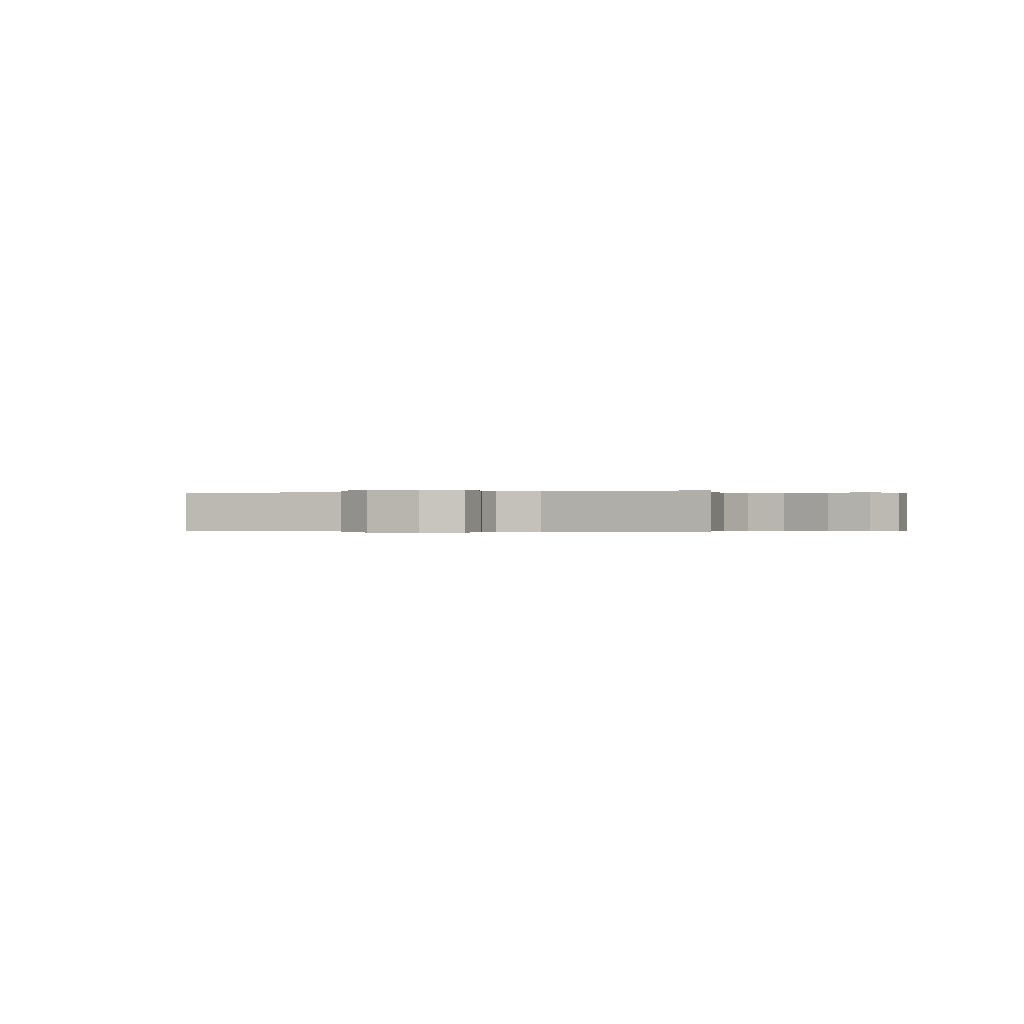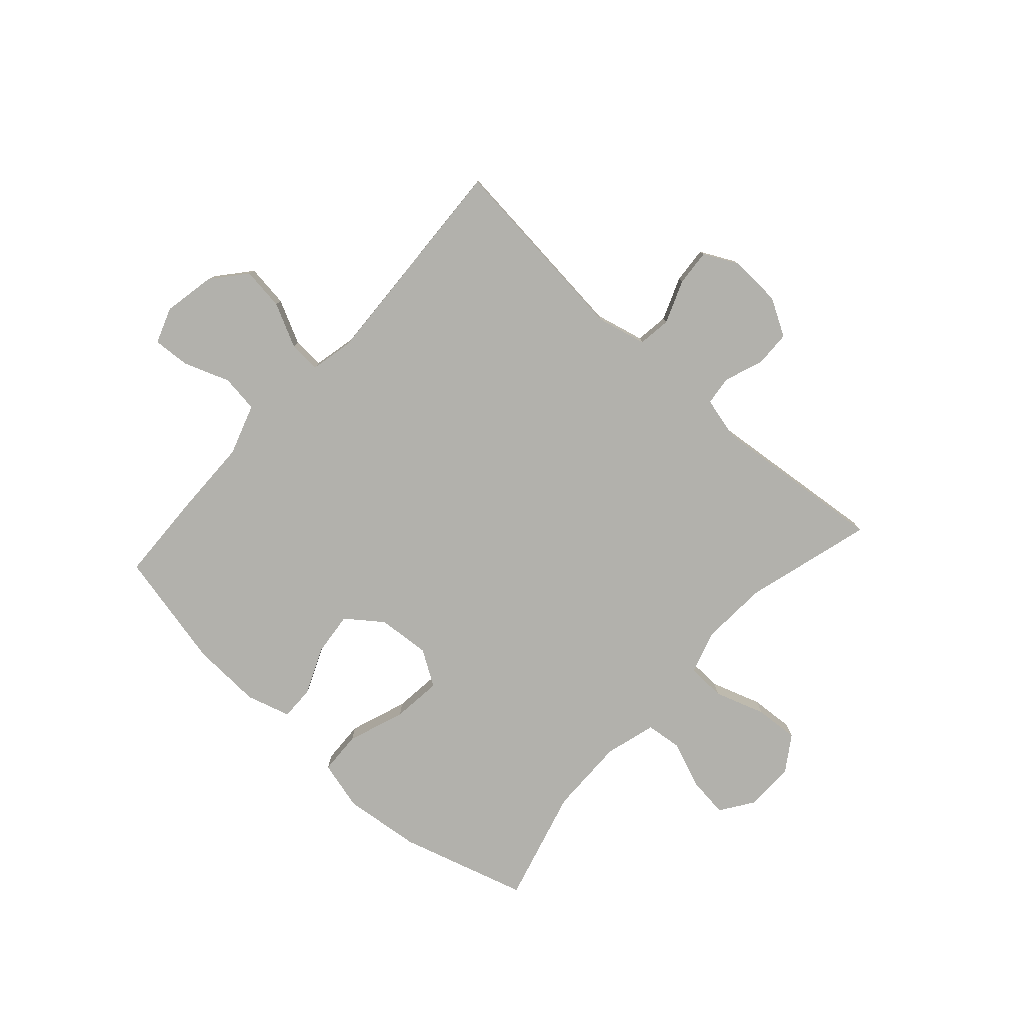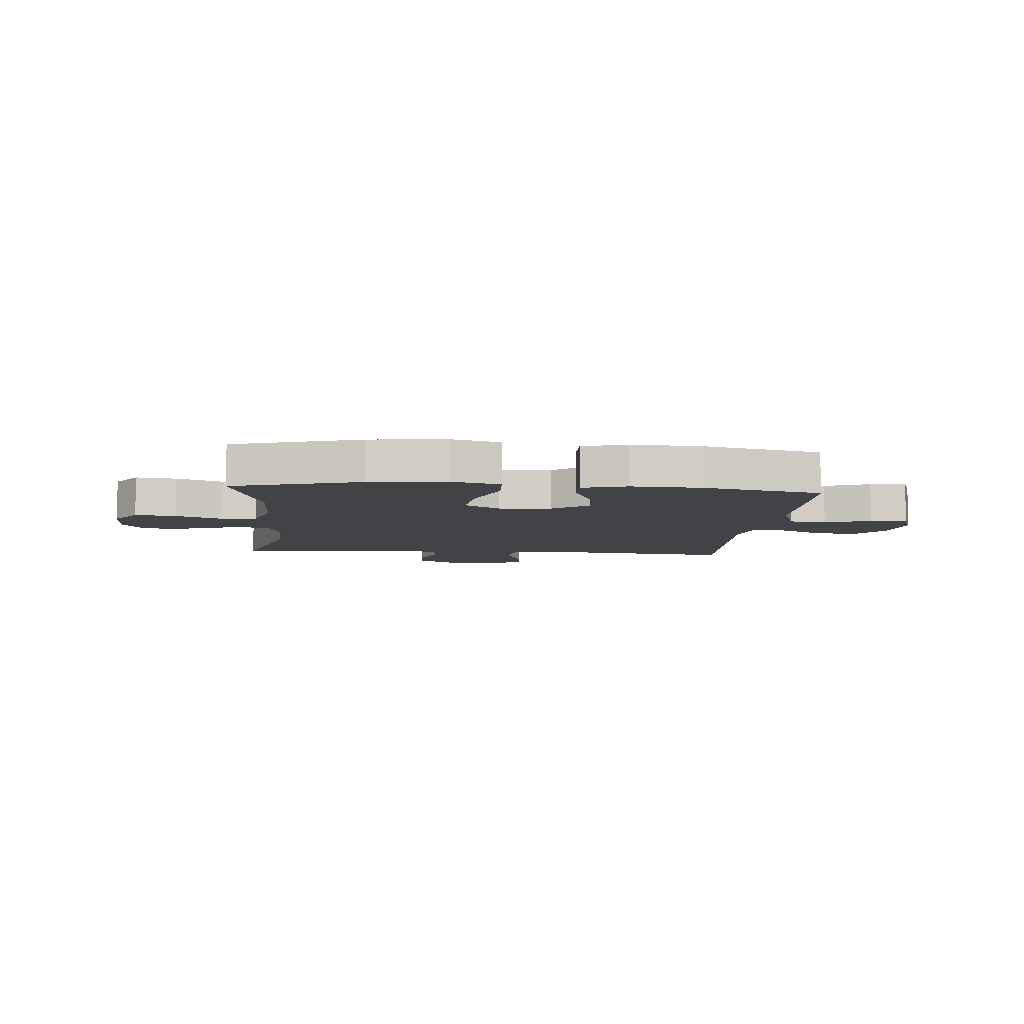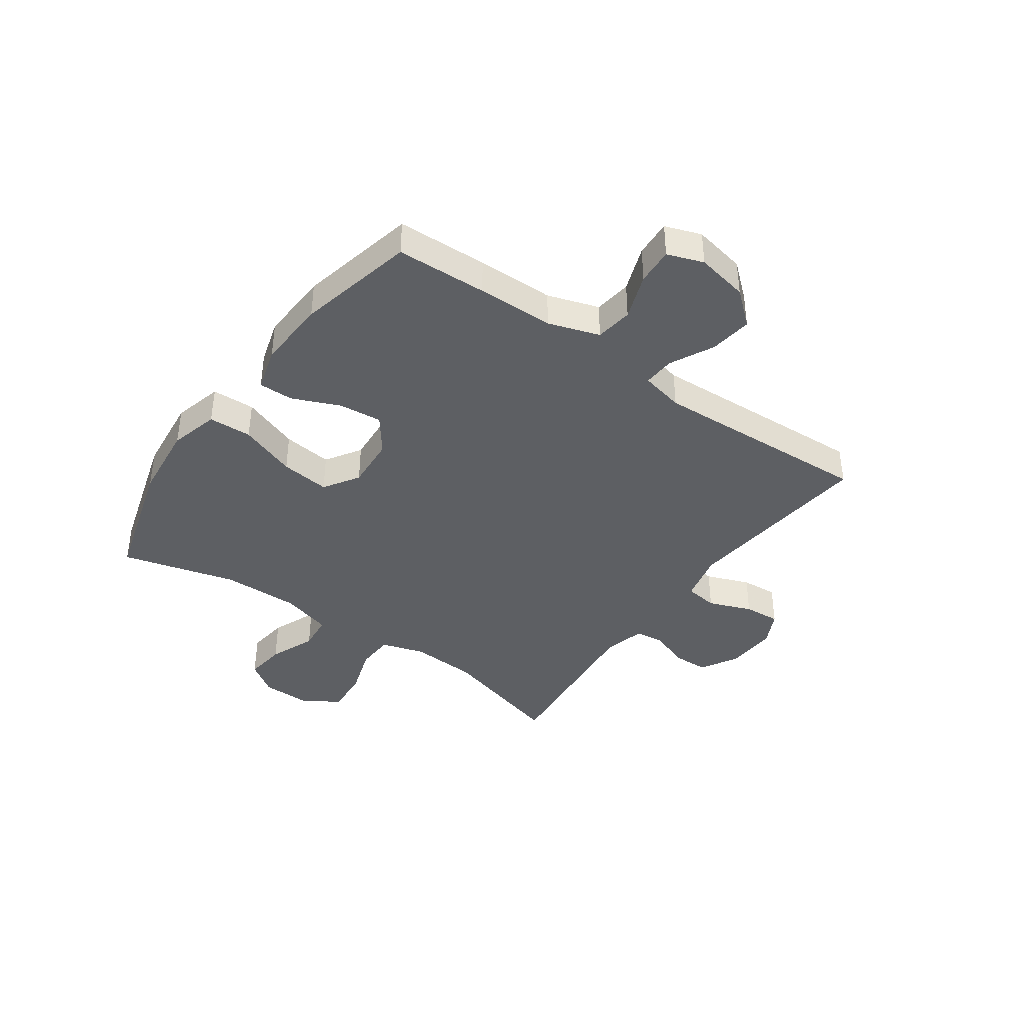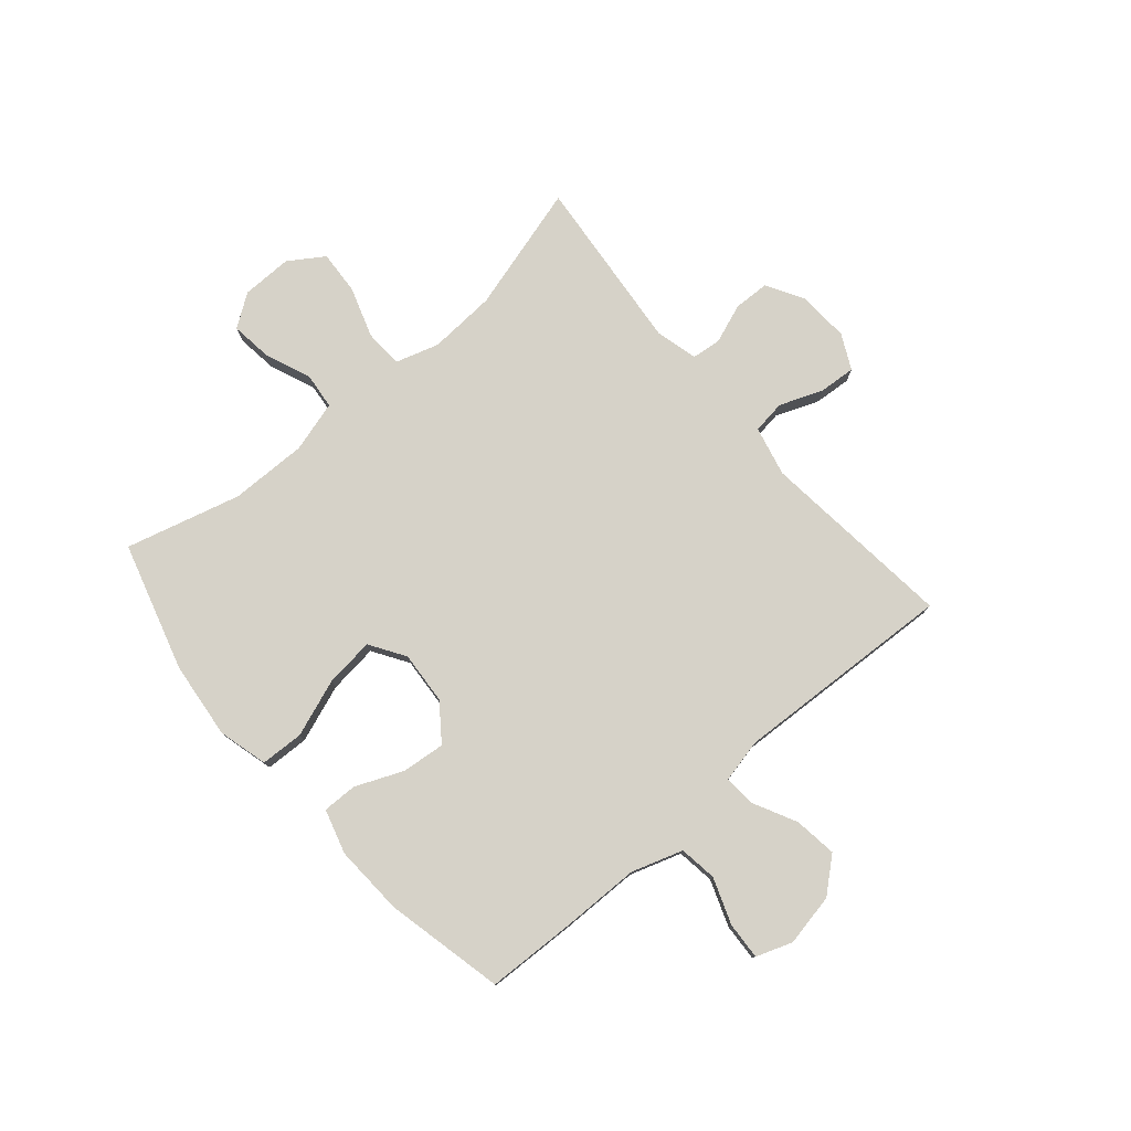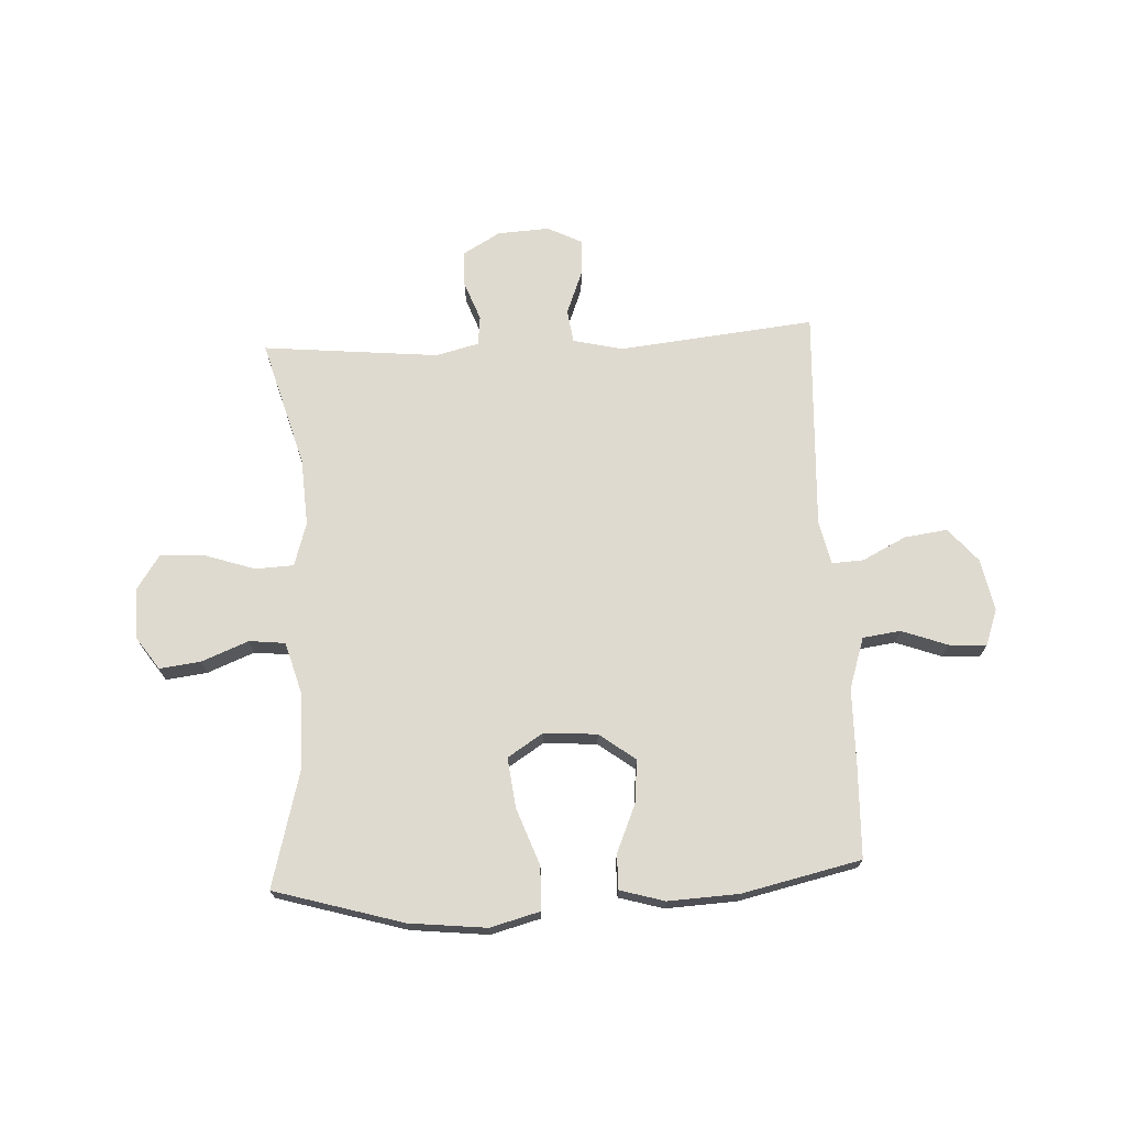
<metadata>
{"format":"obj","ext":"obj","renderer":"f3d","projection":"perspective","resolution":1024,"background":"white","views":[{"elev":-0.1,"azim":-158.8,"up":"+Y"},{"elev":-78.9,"azim":138.0,"up":"+Y"},{"elev":-7.3,"azim":-4.9,"up":"+Y"},{"elev":-40.0,"azim":54.6,"up":"+Y"},{"elev":78.1,"azim":49.3,"up":"+Y"},{"elev":70.9,"azim":-3.0,"up":"+Y"}]}
</metadata>
<code>
v 0.5 0.07 -0.5
v 0.152 0.07 -0.464
v 0.064 0.07 -0.485
v 0.056 0.07 -0.544
v 0.086 0.07 -0.621
v 0.091 0.07 -0.686
v 0.029 0.07 -0.717
v -0.063 0.07 -0.712
v -0.129 0.07 -0.674
v -0.131 0.07 -0.61
v -0.105 0.07 -0.54
v -0.111 0.07 -0.488
v -0.187 0.07 -0.469
v -0.5 0.07 -0.5
v -0.436 0.07 -0.273
v -0.429 0.07 -0.153
v -0.453 0.07 -0.076
v -0.521 0.07 -0.073
v -0.611 0.07 -0.103
v -0.689 0.07 -0.108
v -0.73 0.07 -0.046
v -0.729 0.07 0.044
v -0.689 0.07 0.102
v -0.616 0.07 0.093
v -0.533 0.07 0.06
v -0.469 0.07 0.067
v -0.443 0.07 0.158
v -0.445 0.07 0.296
v -0.5 0.07 0.5
v -0.272 0.07 0.567
v -0.135 0.07 0.582
v -0.047 0.07 0.559
v -0.044 0.07 0.482
v -0.081 0.07 0.38
v -0.091 0.07 0.292
v -0.028 0.07 0.252
v 0.066 0.07 0.259
v 0.13 0.07 0.307
v 0.122 0.07 0.384
v 0.086 0.07 0.468
v 0.085 0.07 0.53
v 0.164 0.07 0.553
v 0.289 0.07 0.547
v 0.5 0.07 0.5
v 0.506 0.07 0.338
v 0.508 0.07 0.201
v 0.538 0.07 0.11
v 0.605 0.07 0.101
v 0.687 0.07 0.131
v 0.753 0.07 0.135
v 0.776 0.07 0.071
v 0.758 0.07 -0.022
v 0.707 0.07 -0.082
v 0.631 0.07 -0.072
v 0.553 0.07 -0.033
v 0.497 0.07 -0.03
v 0.48 0.07 -0.107
v 0.5 0 -0.5
v 0.152 0 -0.464
v 0.064 0 -0.485
v 0.056 0 -0.544
v 0.086 0 -0.621
v 0.091 0 -0.686
v 0.029 0 -0.717
v -0.063 0 -0.712
v -0.129 0 -0.674
v -0.131 0 -0.61
v -0.105 0 -0.54
v -0.111 0 -0.488
v -0.187 0 -0.469
v -0.5 0 -0.5
v -0.436 0 -0.273
v -0.429 0 -0.153
v -0.453 0 -0.076
v -0.521 0 -0.073
v -0.611 0 -0.103
v -0.689 0 -0.108
v -0.73 0 -0.046
v -0.729 0 0.044
v -0.689 0 0.102
v -0.616 0 0.093
v -0.533 0 0.06
v -0.469 0 0.067
v -0.443 0 0.158
v -0.445 0 0.296
v -0.5 0 0.5
v -0.272 0 0.567
v -0.135 0 0.582
v -0.047 0 0.559
v -0.044 0 0.482
v -0.081 0 0.38
v -0.091 0 0.292
v -0.028 0 0.252
v 0.066 0 0.259
v 0.13 0 0.307
v 0.122 0 0.384
v 0.086 0 0.468
v 0.085 0 0.53
v 0.164 0 0.553
v 0.289 0 0.547
v 0.5 0 0.5
v 0.506 0 0.338
v 0.508 0 0.201
v 0.538 0 0.11
v 0.605 0 0.101
v 0.687 0 0.131
v 0.753 0 0.135
v 0.776 0 0.071
v 0.758 0 -0.022
v 0.707 0 -0.082
v 0.631 0 -0.072
v 0.553 0 -0.033
v 0.497 0 -0.03
v 0.48 0 -0.107
f 52 53 54 55
f 52 55 56
f 51 52 56
f 48 49 50 51
f 47 48 51 56
f 46 47 56
f 45 46 56 57
f 43 44 45 57
f 39 40 41 42
f 38 39 42 43
f 31 32 33 34
f 31 34 35
f 28 29 30 31
f 27 28 31 35
f 26 27 35 36
f 22 23 24 25
f 20 21 22 25
f 18 19 20 25
f 17 18 25 26
f 16 17 26 36
f 13 14 15
f 12 13 15 16
f 8 9 10 11
f 8 11 12
f 7 8 12
f 4 5 6 7
f 3 4 7 12
f 2 3 12 16
f 38 43 57 1
f 2 16 36 37
f 1 2 37 38
f 112 111 110 109
f 113 112 109
f 113 109 108
f 108 107 106 105
f 113 108 105 104
f 113 104 103
f 114 113 103 102
f 114 102 101 100
f 99 98 97 96
f 100 99 96 95
f 91 90 89 88
f 92 91 88
f 88 87 86 85
f 92 88 85 84
f 93 92 84 83
f 82 81 80 79
f 82 79 78 77
f 82 77 76 75
f 83 82 75 74
f 93 83 74 73
f 72 71 70
f 73 72 70 69
f 68 67 66 65
f 69 68 65
f 69 65 64
f 64 63 62 61
f 69 64 61 60
f 73 69 60 59
f 58 114 100 95
f 94 93 73 59
f 95 94 59 58
f 1 58 59 2
f 2 59 60 3
f 3 60 61 4
f 4 61 62 5
f 5 62 63 6
f 6 63 64 7
f 7 64 65 8
f 8 65 66 9
f 9 66 67 10
f 10 67 68 11
f 11 68 69 12
f 12 69 70 13
f 13 70 71 14
f 14 71 72 15
f 15 72 73 16
f 16 73 74 17
f 17 74 75 18
f 18 75 76 19
f 19 76 77 20
f 20 77 78 21
f 21 78 79 22
f 22 79 80 23
f 23 80 81 24
f 24 81 82 25
f 25 82 83 26
f 26 83 84 27
f 27 84 85 28
f 28 85 86 29
f 29 86 87 30
f 30 87 88 31
f 31 88 89 32
f 32 89 90 33
f 33 90 91 34
f 34 91 92 35
f 35 92 93 36
f 36 93 94 37
f 37 94 95 38
f 38 95 96 39
f 39 96 97 40
f 40 97 98 41
f 41 98 99 42
f 42 99 100 43
f 43 100 101 44
f 44 101 102 45
f 45 102 103 46
f 46 103 104 47
f 47 104 105 48
f 48 105 106 49
f 49 106 107 50
f 50 107 108 51
f 51 108 109 52
f 52 109 110 53
f 53 110 111 54
f 54 111 112 55
f 55 112 113 56
f 56 113 114 57
f 57 114 58 1

</code>
